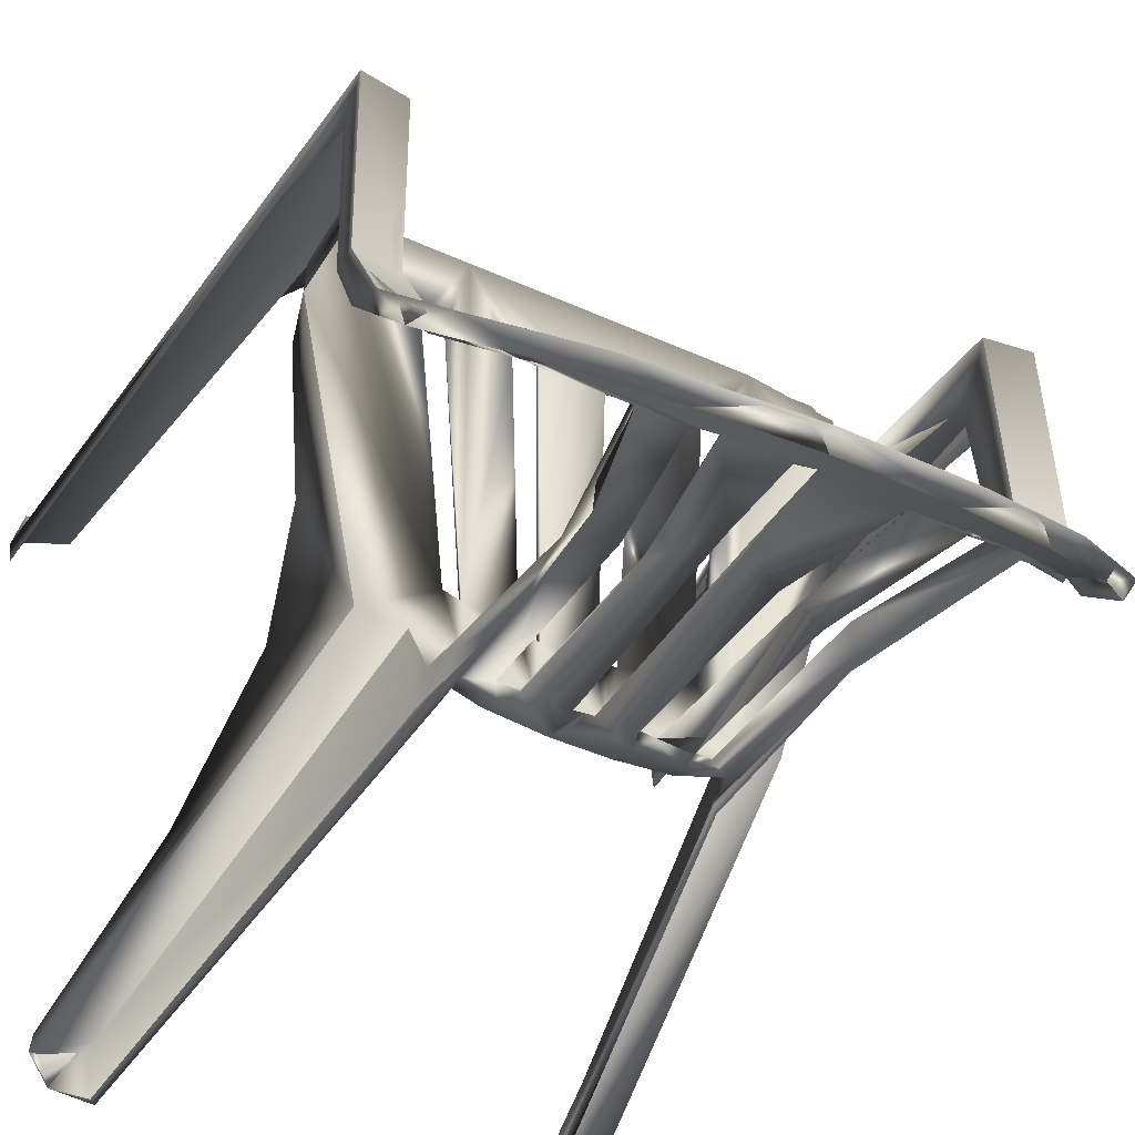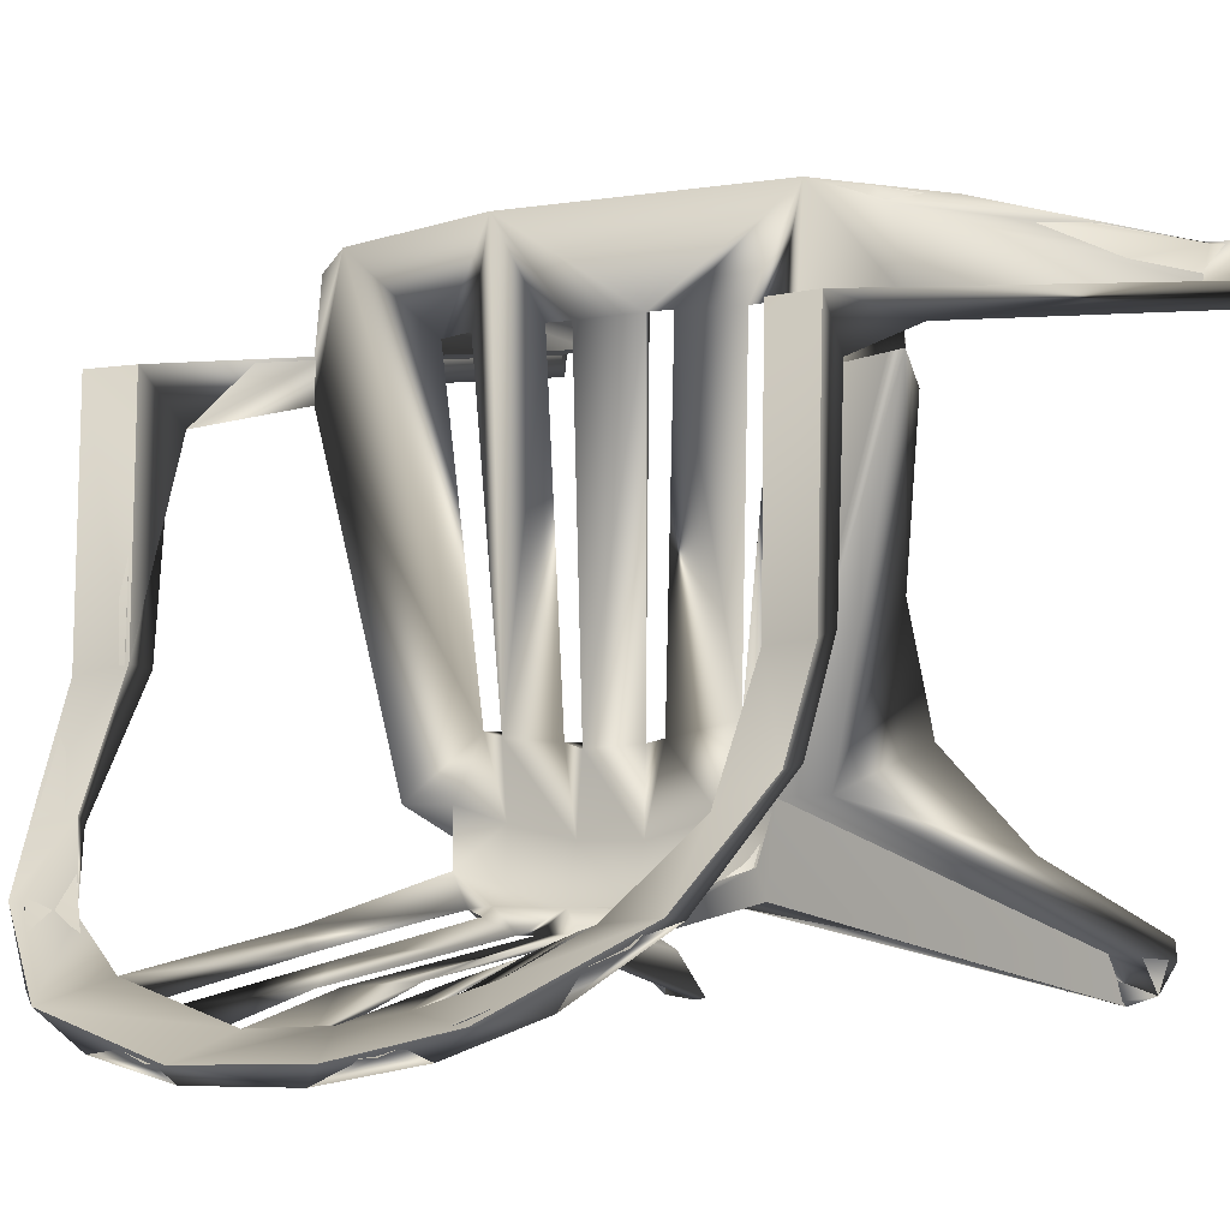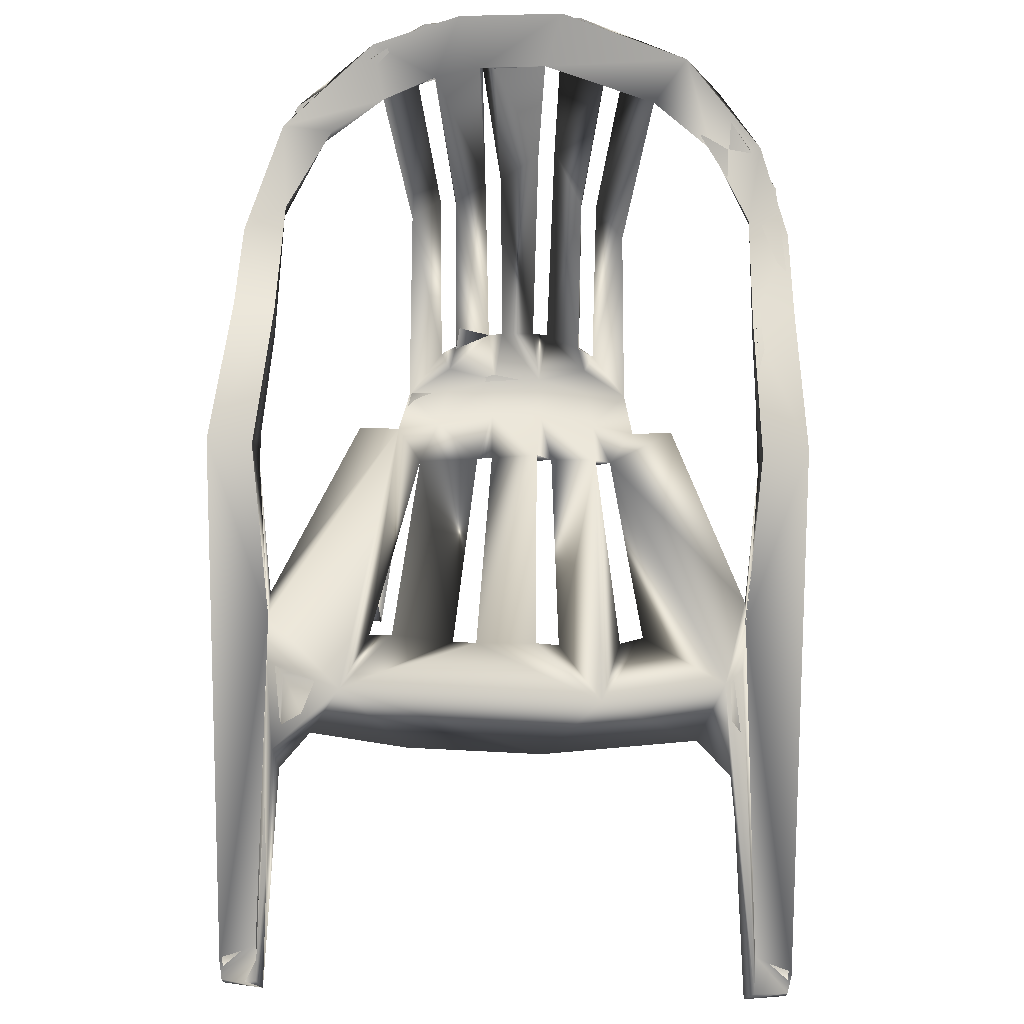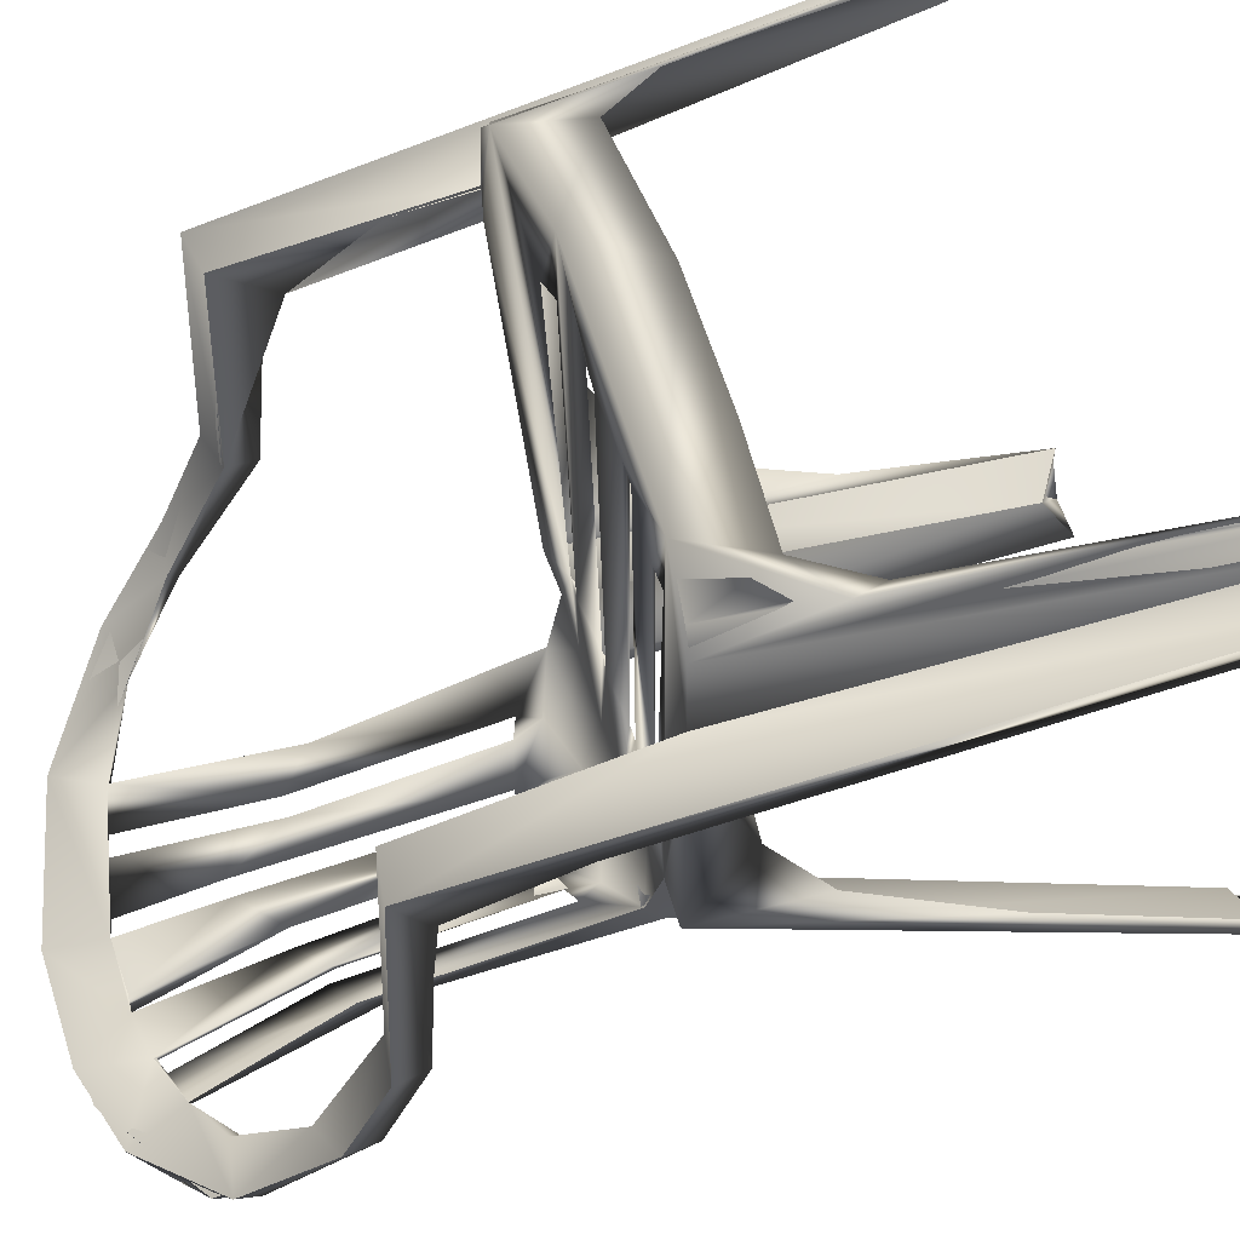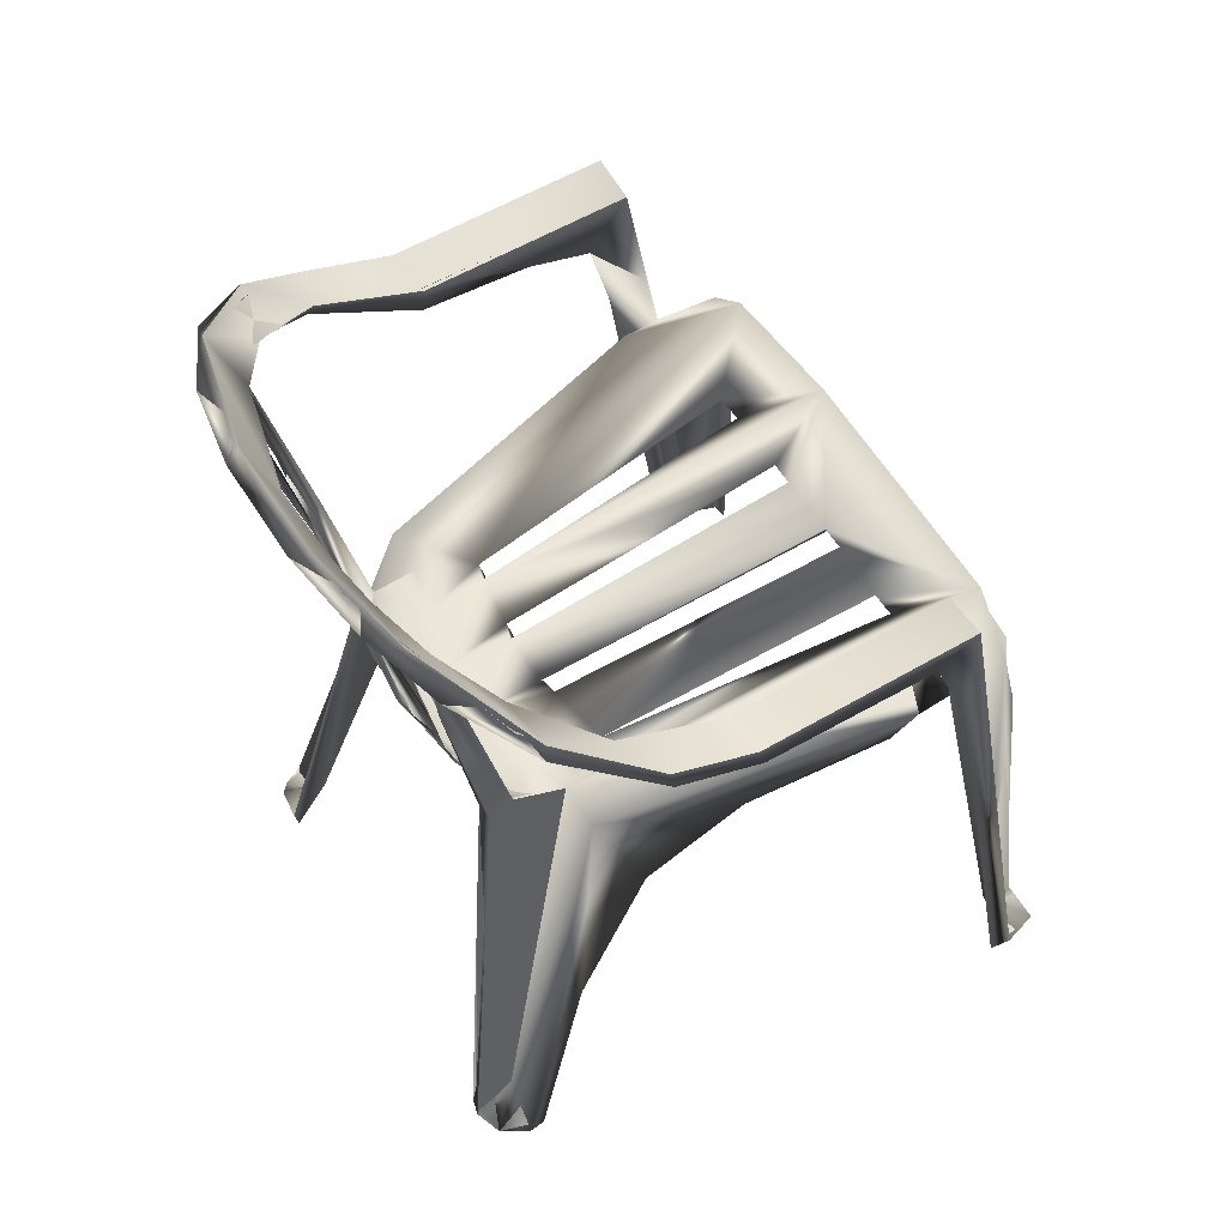
<metadata>
{"format":"obj","ext":"obj","renderer":"f3d","projection":"perspective","resolution":1024,"background":"white","views":[{"elev":-45.8,"azim":152.5,"up":"+Z"},{"elev":-5.2,"azim":-148.5,"up":"+Z"},{"elev":41.3,"azim":1.7,"up":"+Y"},{"elev":52.5,"azim":-106.5,"up":"+Z"},{"elev":59.0,"azim":-121.9,"up":"+Y"}]}
</metadata>
<code>
o plastic_monobloc_chair_01
v 0.01723 0.5143 -0.2452
v -0.03002 0.4479 0.1897
v 0.2892 0.6797 -0.06824
v 0.04424 0.8792 -0.3212
v 0.1433 0.8034 -0.2703
v 0.08953 0.8161 -0.2888
v 0.08501 0.6795 -0.2566
v 0.1145 0.6512 -0.2389
v 0.06841 0.6785 -0.2613
v 0.04405 0.8666 -0.3338
v 0.06915 0.5031 -0.2325
v 0.3144 0.00983 0.2872
v 0.3215 0.000669 0.2564
v 0.2945 0.5409 0.1449
v 0.2185 0.466 0.2584
v 0.03027 0.4486 0.1893
v 0.09722 0.4543 0.2744
v 0.1865 0.009274 -0.2992
v 0.02789 0.4461 -0.1792
v 0.1755 0.4482 -0.1512
v 0.1319 0.4463 -0.152
v 0.1064 0.4458 -0.1002
v 0.2846 0.7185 -0.1507
v 0.2554 0.7796 -0.2226
v 0.1769 0.8454 -0.2889
v 0.2441 0.7248 -0.1664
v 0.2472 0.6702 -0.06078
v 0.29 0.6726 0.1453
v 0.2419 0.4687 0.179
v 0.2474 0.6108 0.1076
v 0.0212 0.7331 -0.2771
v 0.08645 0.4457 -0.1662
v 0.2375 0.001805 -0.2668
v 0.219 0.002578 -0.2952
v 0.1941 0.03099 -0.2606
v 0.2786 0.03071 0.2535
v 0.2359 0.4679 0.2403
v 0.2774 0.01024 0.2901
v 0.06204 0.8749 -0.3213
v -0.03976 0.8257 -0.3023
v 0.02089 0.7301 -0.2807
v -0.01608 0.5148 -0.2487
v 0.02663 0.4632 -0.2276
v 0.02703 0.8277 -0.3009
v 0.2502 0.6717 -0.07039
v 0.09085 0.8188 -0.293
v 0.2457 0.7271 -0.1743
v 0.2763 0.02922 0.251
v 0.1077 0.811 -0.2855
v 0.2452 0.7162 -0.1723
v 0.03853 0.7369 -0.2781
v 0.0332 0.5124 -0.2451
v 0.2878 0.6522 -0.0618
v 0.2849 0.6772 -0.1242
v 0.2702 0.7353 -0.1982
v 0.1295 0.8494 -0.3176
v 0.3194 0.001775 0.2343
v 0.07005 0.5026 -0.236
v 0.2663 0.001199 0.2905
v 0.1932 0.3961 0.2698
v 0.1386 0.4546 0.1848
v 0.05366 0.4473 0.1901
v 0.1914 0.02962 -0.2577
v 0.1124 0.5801 -0.2451
v 0.07679 0.4549 -0.2133
v 0.08156 0.4426 -0.1835
v 0.226 0.007536 -0.2864
v 0.1799 0.002017 -0.2977
v 0.1109 0.4541 -0.2267
v 0.02486 0.4383 -0.1104
v 0.04127 0.4409 -0.1095
v 0.2427 0.3646 0.2532
v 0.3129 0.002406 0.2855
v 0.2346 0.4309 0.1212
v 0.2871 0.6764 -0.07247
v 0.272 0.7481 -0.1936
v 0.1864 0.8364 -0.2833
v 0.1808 0.7938 -0.2581
v 0.2487 0.643 -0.06295
v 0.2053 0.7698 -0.2319
v 0.2476 0.6289 0.08086
v 0.04251 0.8239 -0.3
v 0.1413 0.8023 -0.2755
v 0.1125 0.6522 -0.2429
v 0.06892 0.6748 -0.2643
v 0.2886 0.6443 0.1072
v 0.2126 0.8105 -0.2788
v 0.277 0.008408 0.2883
v 0.1155 0.4498 0.1887
v 0.2267 0.4642 0.2529
v 0.1174 0.7002 -0.2632
v 0.1179 0.4405 -0.2209
v 0.2361 0.002279 -0.2496
v 0.175 0.4461 -0.1488
v 0.2389 0.2812 0.2711
v 0.1306 0.4427 -0.1507
v 0.2427 0.4673 0.1428
v 0.2104 0.4038 -0.01601
v 0.2465 0.6655 0.1461
v 0.2878 0.6707 0.1433
v 0.2488 0.6648 0.1435
v 0.2007 0.3428 -0.1117
v 0.2114 0.1998 -0.1874
v 0.3184 0.00841 0.2524
v 0.2407 0.4651 0.1769
v 0.2306 0.3422 0.2675
v 0.02998 0.4426 0.195
v 0.02489 0.4429 -0.1148
v 0.02708 0.4414 -0.1953
v 0.08042 0.4553 -0.2106
v 0.09038 0.4462 -0.1055
v 0.08555 0.4967 -0.2268
v 0.09049 0.4412 -0.1008
v 0.1223 0.4613 -0.1998
v 0.1211 0.4424 -0.2228
v 0.07461 0.4752 -0.2269
v 0.119 0.4595 -0.2043
v 0.0251 0.4622 -0.2264
v 0.07694 0.4775 -0.2251
v -0.06491 0.876 -0.3186
v -0.2476 0.674 -0.07004
v -0.2892 0.6796 -0.06735
v -0.2852 0.7167 -0.1476
v -0.1552 0.8533 -0.2966
v -0.2432 0.729 -0.1725
v -0.08987 0.8192 -0.2894
v -0.02669 0.8251 -0.2988
v -0.04258 0.8264 -0.2979
v -0.1154 0.6704 -0.2421
v -0.06845 0.6789 -0.2613
v -0.2505 0.7695 -0.2358
v -0.2413 0.4688 0.1791
v 0.03872 0.3898 0.2868
v -0.1618 0.4589 0.2691
v -0.1945 0.000438 -0.3007
v -0.1934 0.03141 -0.26
v -0.1422 0.8014 -0.2771
v -0.08 0.455 -0.2106
v -0.2229 0.004629 -0.2922
v -0.2378 0.001747 -0.2658
v -0.2361 0.001703 -0.249
v -0.1754 0.448 -0.1515
v -0.1045 0.4445 -0.09848
v -0.02522 0.44 -0.1122
v -0.3144 0.009827 0.2871
v -0.3129 0.002412 0.2856
v -0.2348 0.431 0.1212
v -0.2483 0.7899 -0.2344
v -0.1974 0.7818 -0.2381
v -0.1442 0.8024 -0.27
v -0.2052 0.7705 -0.2347
v -0.1076 0.8114 -0.2853
v -0.1942 0.8211 -0.2893
v -0.2683 0.001597 0.2911
v -0.1321 0.4466 -0.1523
v -0.1114 0.6418 -0.2549
v -0.1225 0.4577 -0.1997
v -0.1213 0.4412 -0.2226
v -0.2889 0.6435 0.1078
v -0.2787 0.03085 0.2532
v -0.2358 0.468 0.2411
v -0.1403 0.8068 -0.2759
v -0.3184 0.008401 0.2528
v -0.2763 0.02908 0.2515
v -0.2474 0.6109 0.1075
v -0.2477 0.6289 0.08087
v -0.2451 0.7166 -0.1727
v -0.1017 0.8676 -0.3149
v -0.03668 0.7006 -0.2747
v -0.09055 0.8161 -0.2926
v -0.08525 0.6847 -0.257
v -0.01957 0.7009 -0.2734
v -0.06895 0.6753 -0.2643
v -0.05073 0.8656 -0.333
v -0.1295 0.8494 -0.3176
v -0.3189 0.00181 0.234
v -0.3215 0.000661 0.256
v -0.2947 0.5411 0.1448
v -0.1387 0.4526 0.1865
v -0.2181 0.4633 0.2556
v -0.1303 0.4429 -0.1504
v -0.1943 0.3953 0.2695
v -0.09596 0.3921 0.2841
v -0.02987 0.4421 0.193
v -0.1191 0.4522 0.2699
v 0.08077 0.4505 0.2739
v -0.078 0.4543 -0.2131
v -0.0271 0.4416 -0.1945
v -0.1796 0.001641 -0.2971
v -0.1177 0.442 -0.2215
v -0.09059 0.4413 -0.1005
v -0.287 0.675 -0.06144
v -0.282 0.7161 -0.1515
v -0.234 0.8035 -0.2517
v -0.2465 0.7233 -0.1686
v -0.2503 0.672 -0.0727
v -0.2411 0.4656 0.1767
v -0.2487 0.643 -0.06298
v -0.2876 0.6514 -0.05899
v -0.2839 0.6883 -0.1424
v -0.1871 0.00682 -0.2975
v -0.1921 0.02919 -0.2583
v -0.2342 0.008289 -0.2609
v -0.2765 0.009225 0.2876
v -0.2306 0.465 0.2413
v -0.1123 0.652 -0.243
v -0.2099 0.4038 -0.01569
v -0.29 0.6727 0.1454
v -0.2465 0.6671 0.1454
v -0.2878 0.6707 0.1433
v -0.2488 0.6648 0.1435
v -0.2008 0.3428 -0.1118
v -0.2114 0.2 -0.1874
v -0.2294 0.3401 0.2677
v -0.2354 0.3656 0.266
v -0.2428 0.4678 0.1428
v -0.1157 0.4532 0.1858
v -0.1753 0.4464 -0.149
v -0.05373 0.4482 0.1895
v -0.03311 0.5122 -0.2435
v -0.02752 0.4461 -0.1801
v -0.01779 0.5141 -0.2441
v -0.02669 0.4601 -0.224
v -0.04139 0.4407 -0.1092
v -0.0863 0.4964 -0.2278
v -0.06988 0.5028 -0.2341
v -0.08724 0.4458 -0.1638
v -0.0817 0.4423 -0.1826
v -0.07716 0.4772 -0.2248
v -0.1198 0.46 -0.2024
v -0.1108 0.4558 -0.2269
v -0.02577 0.4616 -0.2258
v -0.02565 0.4877 -0.2381
v -0.07367 0.4783 -0.2287
f 23 26 27
f 24 80 26
f 25 5 80
f 29 13 28
f 99 30 29
f 27 79 81
f 6 49 5
f 82 51 6
f 12 73 13
f 7 5 49
f 9 52 11
f 8 112 114
f 25 87 56
f 28 14 86
f 23 55 24
f 114 115 64
f 118 119 52
f 38 12 36
f 17 89 111
f 2 16 108
f 16 17 62
f 8 64 91
f 34 68 18
f 20 103 33
f 33 103 93
f 18 35 34
f 21 115 114
f 34 35 33
f 12 13 36
f 36 37 38
f 15 95 38
f 83 78 80
f 44 39 46
f 48 72 105
f 30 101 105
f 41 40 44
f 77 87 76
f 101 79 45
f 47 80 78
f 46 51 82
f 83 7 49
f 10 39 174
f 56 39 10
f 14 100 86
f 54 75 76
f 86 100 75
f 100 14 104
f 92 117 64
f 73 88 48
f 104 48 105
f 89 107 62
f 117 116 112
f 89 90 186
f 94 98 74
f 63 94 96
f 117 65 116
f 103 102 94
f 117 92 96
f 68 34 63
f 34 67 63
f 96 22 66
f 186 60 133
f 51 46 85
f 63 67 93
f 73 48 104
f 92 63 96
f 60 90 106
f 43 116 65
f 144 109 70
f 73 59 88
f 1 41 31
f 28 27 99
f 27 30 99
f 101 30 81
f 106 15 60
f 13 57 14
f 20 22 97
f 17 15 61
f 111 32 19
f 98 94 102
f 4 128 44
f 108 19 221
f 17 61 89
f 62 71 113
f 107 184 70
f 96 61 22
f 89 113 111
f 16 62 107
f 112 58 11
f 122 121 123
f 123 125 148
f 126 124 150
f 165 209 132
f 209 198 121
f 150 152 126
f 124 153 148
f 146 145 177
f 130 220 169
f 226 229 220
f 178 208 159
f 199 208 122
f 208 178 177
f 133 17 134
f 158 157 156
f 229 232 220
f 216 132 155
f 177 160 132
f 134 155 132
f 2 134 17
f 150 137 129
f 155 179 143
f 156 129 137
f 138 227 232
f 157 229 225
f 213 142 140
f 213 140 141
f 135 139 136
f 158 155 157
f 157 227 138
f 161 215 134
f 139 140 136
f 145 160 177
f 158 136 155
f 134 182 183
f 192 196 211
f 193 195 196
f 194 151 195
f 137 151 162
f 164 163 197
f 197 163 210
f 211 165 197
f 211 198 166
f 194 131 153
f 170 152 162
f 169 170 40
f 171 162 152
f 173 169 226
f 172 41 42
f 206 225 230
f 151 137 150
f 210 178 159
f 230 190 156
f 204 146 164
f 180 214 204
f 180 204 205
f 184 185 219
f 233 234 220
f 225 234 230
f 218 147 207
f 220 232 222
f 139 135 201
f 213 218 212
f 216 147 218
f 201 202 139
f 228 143 181
f 179 205 197
f 133 183 185
f 170 169 173
f 202 203 139
f 146 163 164
f 234 223 187
f 197 205 204
f 128 40 127
f 173 226 130
f 172 42 222
f 160 161 132
f 203 213 141
f 214 180 182
f 163 176 178
f 216 207 147
f 207 142 212
f 203 218 213
f 197 216 181
f 218 207 212
f 124 126 120
f 108 221 144
f 185 217 191
f 218 181 216
f 191 217 143
f 2 144 184
f 225 229 226
f 233 220 222
f 144 221 224
f 228 191 143
f 234 225 226
f 179 197 181
f 28 3 27
f 3 23 27
f 23 24 26
f 128 127 44
f 99 29 28
f 50 79 27 26
f 31 44 127
f 25 24 87
f 4 25 56 10
f 26 80 50
f 9 51 52
f 31 172 1
f 31 127 172
f 7 8 5
f 8 7 112
f 8 114 64
f 54 23 3 53
f 24 55 87
f 78 77 76
f 11 52 119
f 97 22 15 29
f 23 54 55
f 53 3 28
f 28 86 53
f 28 13 14
f 118 110 119
f 114 112 119
f 232 221 19 118
f 13 29 36
f 38 95 59
f 15 106 95
f 111 71 62
f 17 60 15
f 61 15 22
f 17 16 2
f 20 21 22
f 20 33 35 21
f 64 115 69
f 91 83 5 8
f 19 32 110 118
f 32 21 114 110
f 18 68 69 115
f 62 17 111
f 20 102 103
f 35 18 115 21
f 21 32 22
f 17 133 60
f 37 29 15
f 51 9 6
f 59 73 12 38
f 29 30 97
f 15 38 37
f 47 76 75 45
f 101 75 100
f 75 101 45
f 46 39 77 78
f 76 47 78
f 50 47 45 79
f 82 44 46
f 100 105 101
f 105 100 104
f 101 81 79
f 47 50 80
f 49 46 78 83
f 112 7 84 117
f 52 51 85
f 83 84 7
f 85 58 52
f 41 1 42
f 73 104 57 13
f 64 117 84
f 87 55 76
f 77 56 87
f 80 5 83
f 56 77 39
f 54 53 75
f 55 54 76
f 53 86 75
f 92 68 63
f 59 95 72 88
f 63 93 94
f 106 72 95
f 58 116 43 52
f 60 186 90
f 61 90 89
f 66 113 71 109
f 107 89 186
f 52 1 118
f 69 92 64
f 91 84 83
f 84 91 64
f 65 66 109 43
f 1 43 233 42
f 66 65 117 96
f 67 34 33
f 67 33 93
f 97 94 74
f 72 106 90
f 85 9 11 58
f 92 69 68
f 104 14 57
f 97 30 105
f 48 88 72
f 6 46 49
f 44 31 41
f 85 46 6 9
f 90 96 97 105
f 36 29 37
f 103 94 93
f 27 81 30
f 98 20 97
f 97 74 98
f 98 102 20
f 44 5 25 4
f 105 72 90
f 70 108 16 107
f 24 25 80
f 71 111 19
f 113 89 62
f 96 90 61
f 184 144 70
f 94 97 96
f 121 122 208 209
f 71 108 70
f 112 11 119
f 109 71 70
f 43 1 52
f 108 71 19
f 22 111 113
f 66 22 113
f 111 22 32
f 116 58 112
f 114 119 110
f 6 5 44 82
f 150 124 148 149
f 123 121 125
f 148 125 149
f 151 149 125 167
f 149 151 150
f 120 126 128
f 208 132 209
f 132 208 177
f 209 166 198
f 148 153 131
f 167 125 121 198
f 129 171 152 150
f 225 171 129 157
f 130 226 220
f 172 222 1
f 174 120 4 10
f 175 124 120 174
f 156 157 129
f 122 123 200 199
f 124 175 153
f 123 148 131 200
f 143 217 219 224
f 199 159 208
f 229 138 232
f 158 135 136
f 145 154 160
f 134 132 161
f 142 155 136 140
f 2 219 134
f 155 134 179
f 231 158 156
f 118 1 222 232
f 232 227 221
f 227 155 143
f 168 39 44 40
f 157 155 227
f 217 134 219
f 133 134 183
f 189 135 158 231
f 213 212 142
f 169 128 126 130
f 167 198 196 195
f 216 165 132
f 160 154 161
f 161 154 215
f 182 134 215
f 40 162 168
f 145 146 154
f 215 154 214
f 210 192 211
f 192 193 196
f 193 194 195
f 162 151 194
f 211 197 210
f 170 162 40
f 40 41 172
f 211 196 198
f 153 175 168 194
f 195 151 167
f 194 168 162
f 171 206 162
f 39 168 174
f 206 171 225
f 206 230 156
f 175 174 168
f 200 193 192 199
f 226 169 234
f 131 194 193 200
f 199 192 210 159
f 146 177 176 163
f 180 205 179
f 210 163 178
f 220 234 169
f 133 185 186
f 223 43 109 188
f 204 214 154
f 180 179 185
f 185 182 180
f 184 107 185
f 179 217 185
f 107 186 185
f 218 203 202 181
f 156 190 231
f 156 137 162 206
f 224 191 228 188
f 188 228 187 223
f 228 181 230 187
f 230 234 187
f 234 233 223
f 201 189 231 190
f 230 181 190
f 201 135 189
f 139 203 141
f 141 140 139
f 202 201 190 181
f 185 183 182
f 173 130 126 170
f 197 165 216
f 188 109 144
f 146 204 154
f 164 197 204
f 152 170 126
f 169 40 128
f 127 40 172
f 227 143 224 221
f 2 108 144
f 43 223 233
f 165 166 209
f 211 166 165
f 214 182 215
f 177 178 176
f 216 142 207
f 142 216 155
f 217 179 134
f 128 4 120
f 191 224 219
f 219 185 191
f 181 143 179
f 2 184 219
f 233 222 42
f 144 224 188
f 138 229 157

</code>
